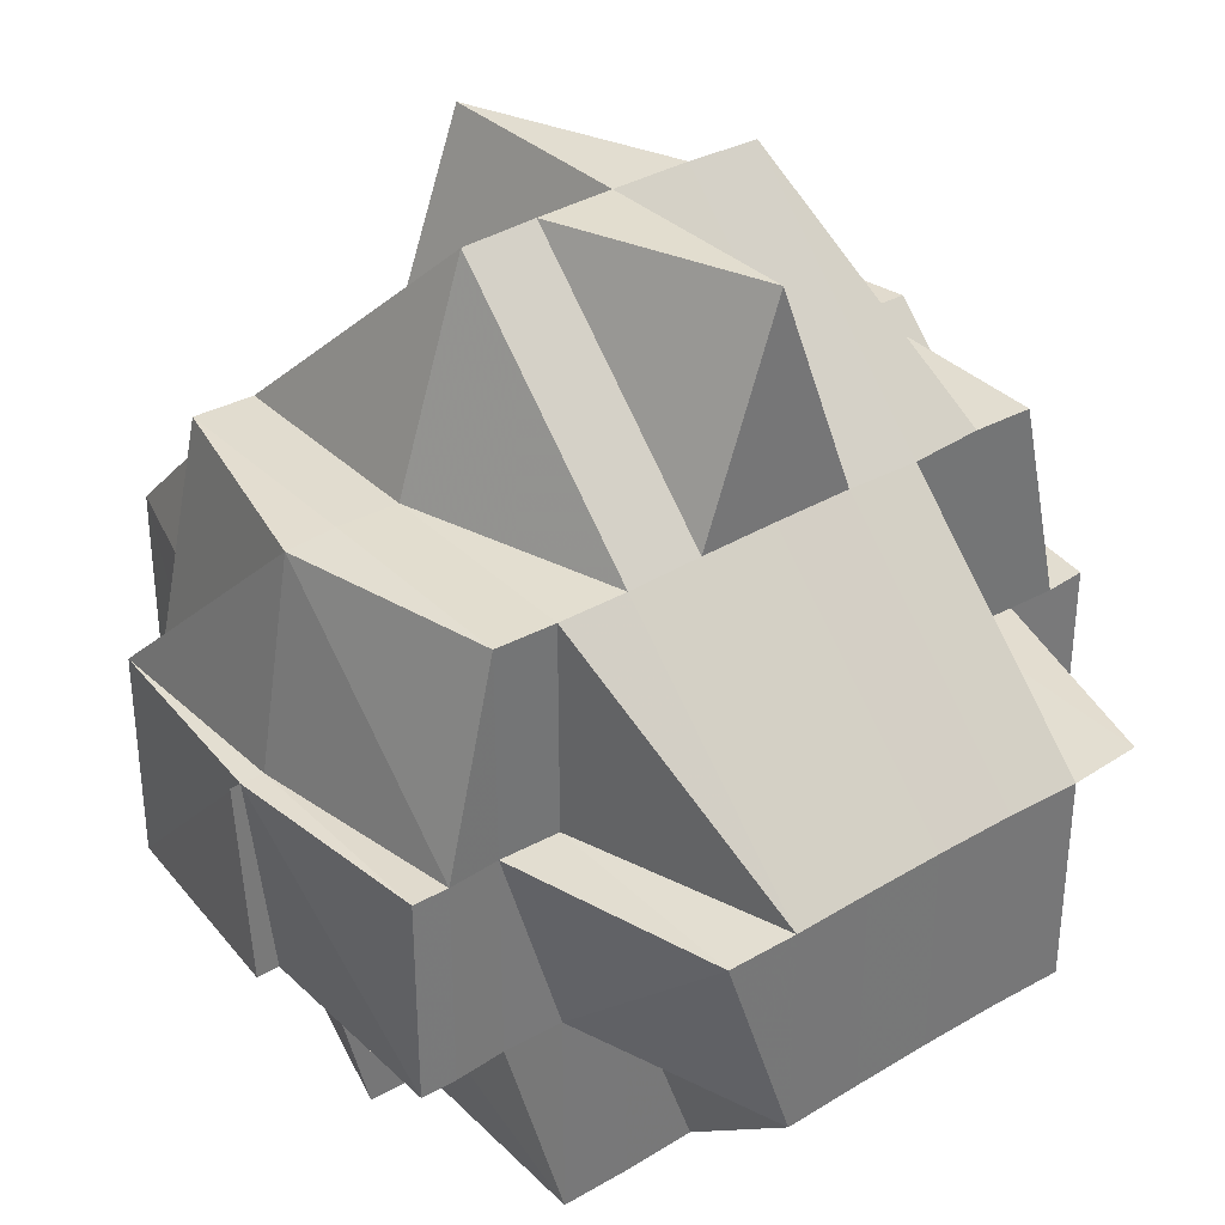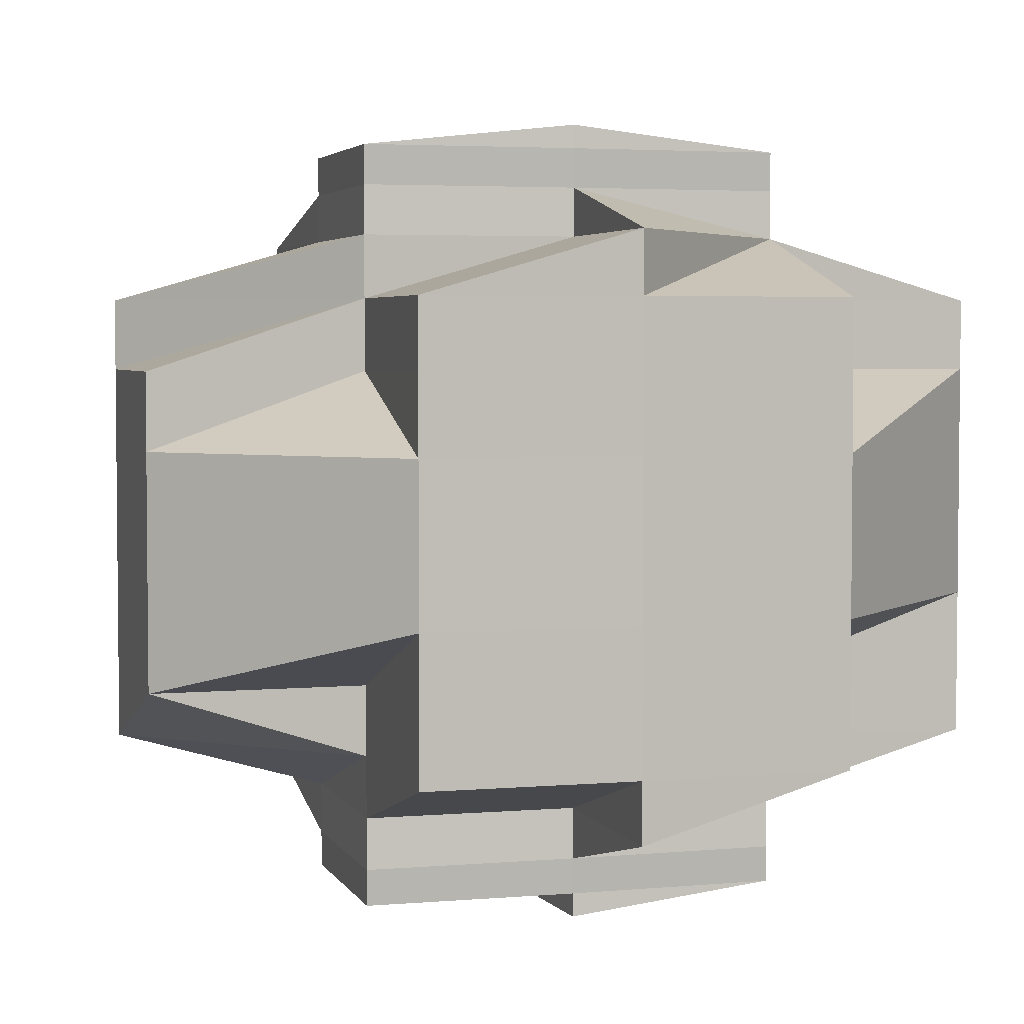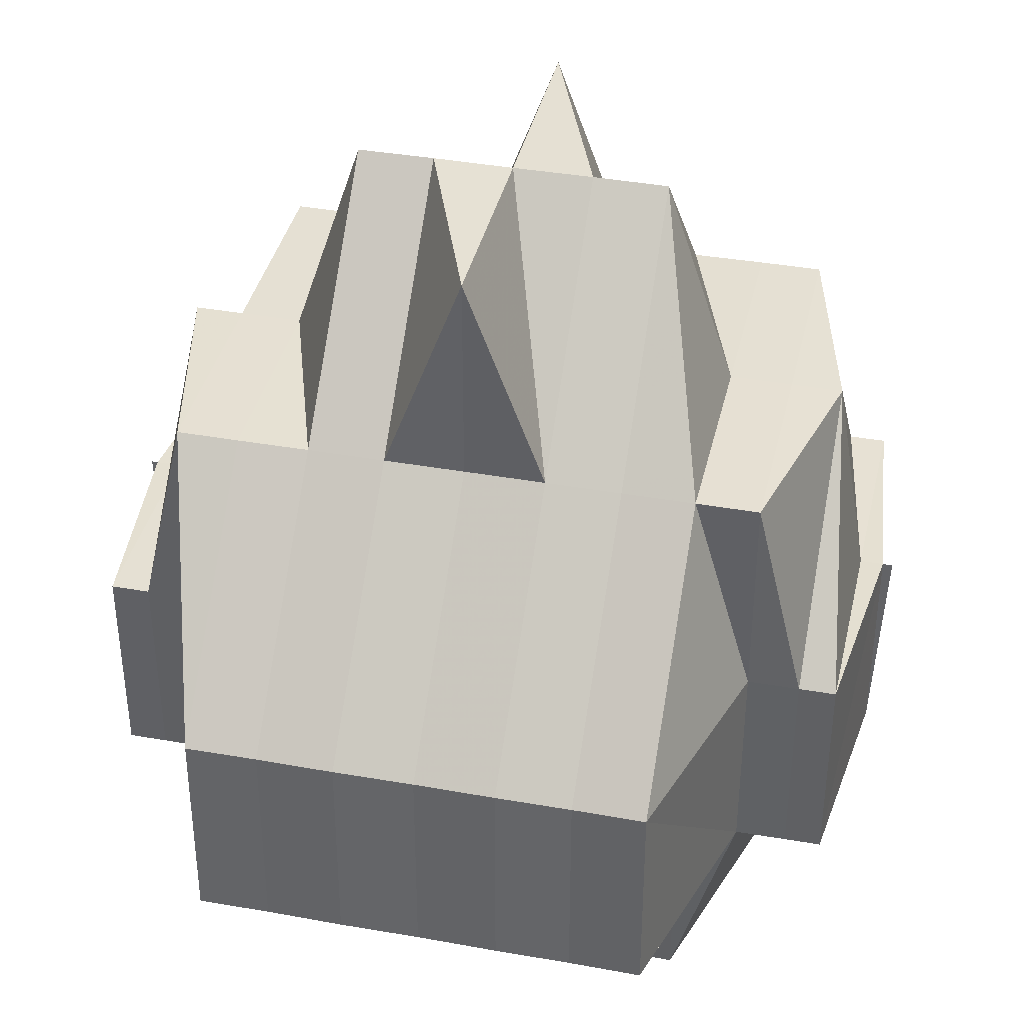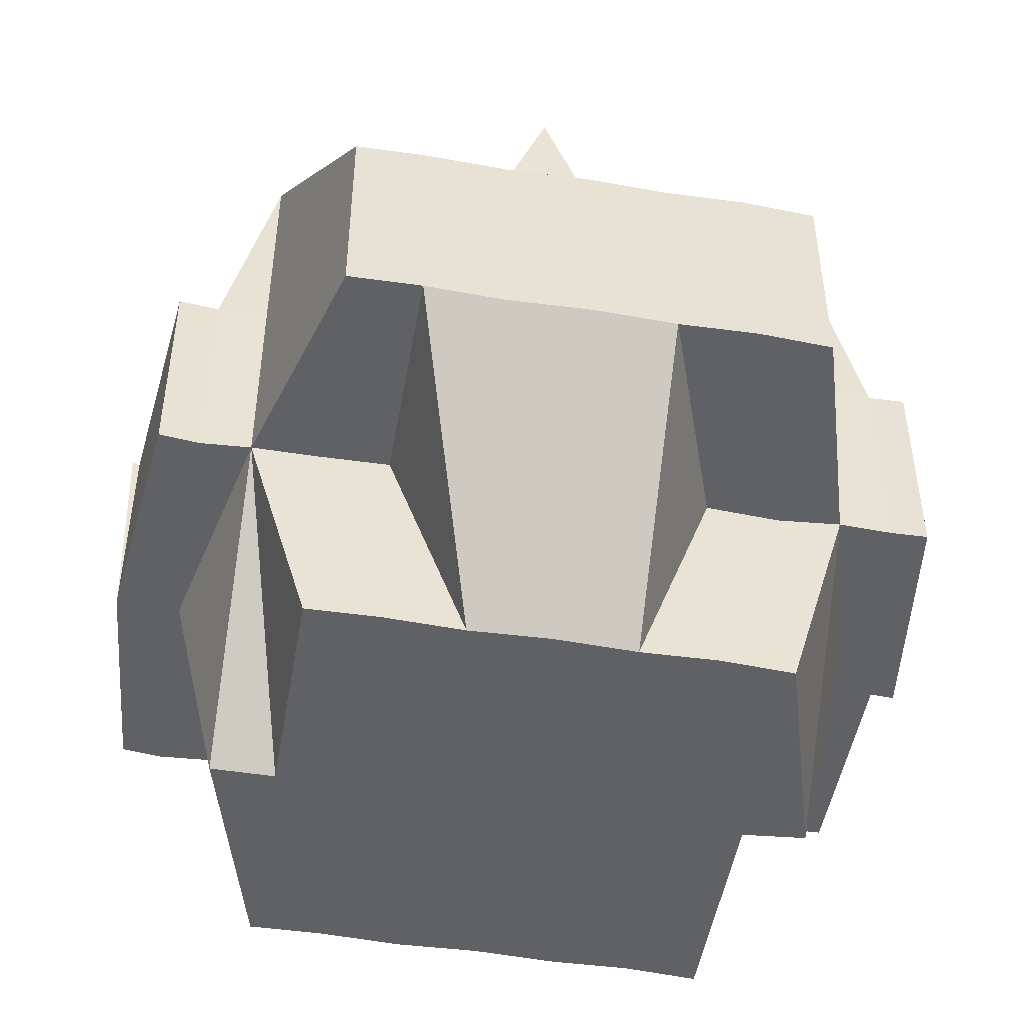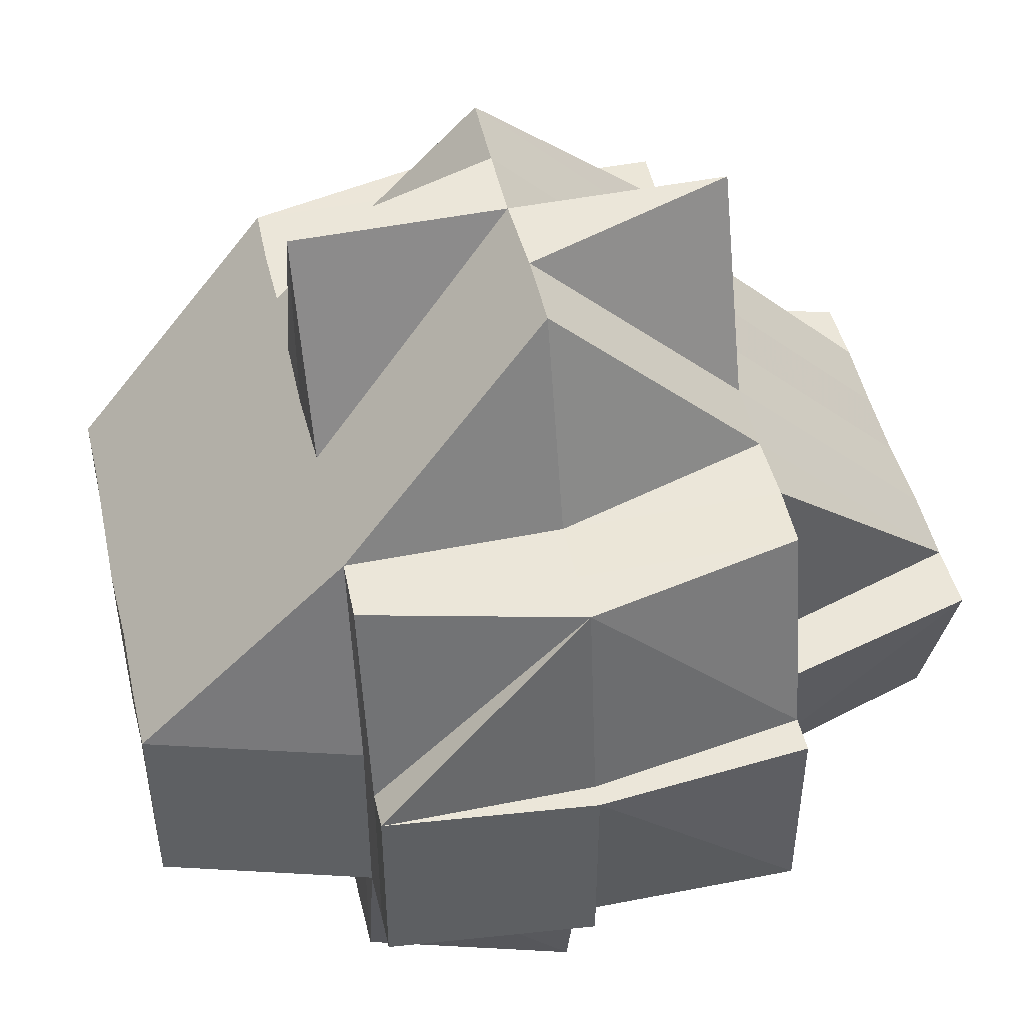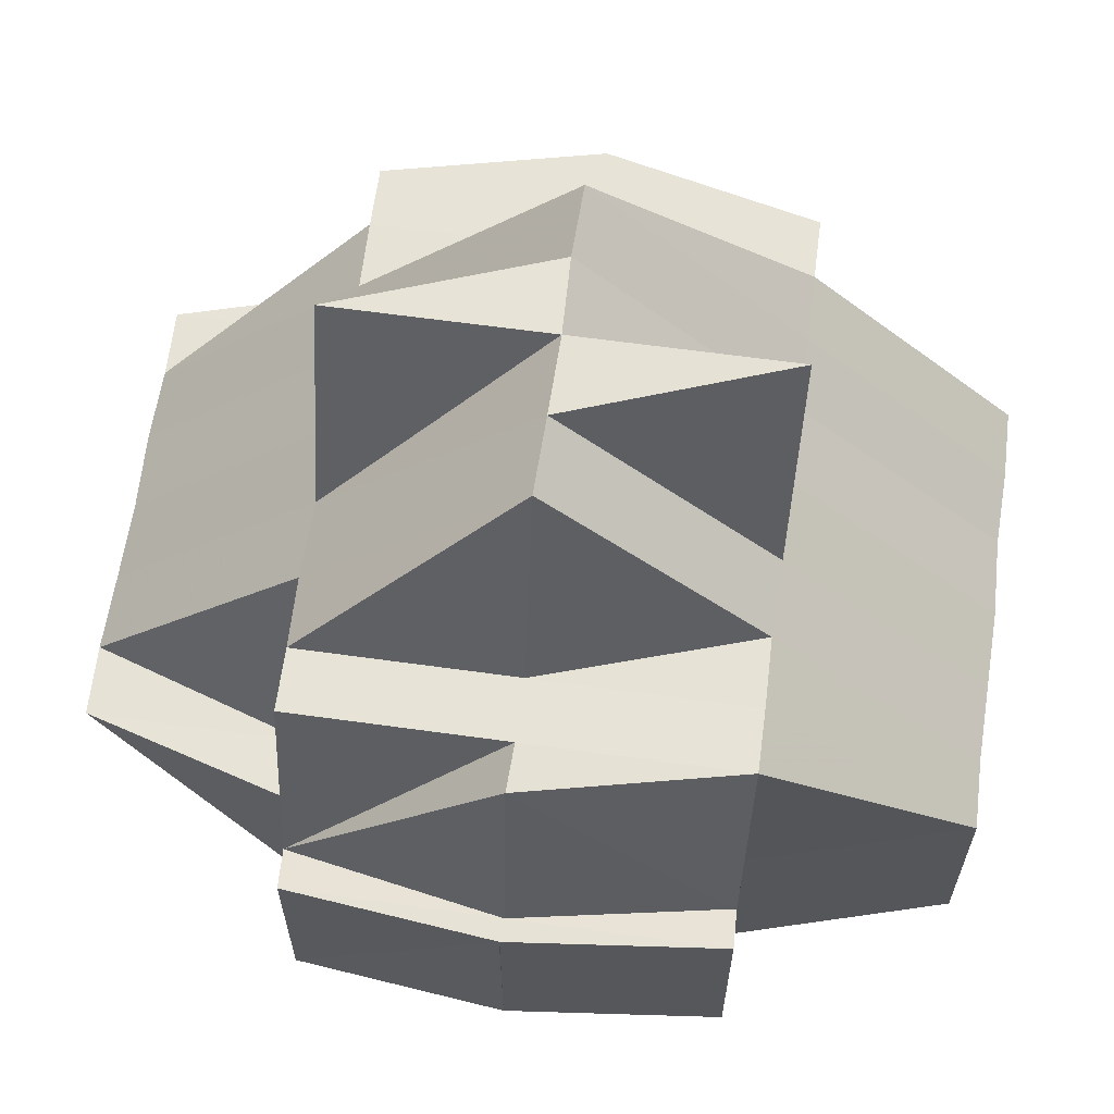
<metadata>
{"format":"obj","ext":"obj","renderer":"f3d","projection":"perspective","resolution":1024,"background":"white","views":[{"elev":35.1,"azim":-128.5,"up":"+Y"},{"elev":3.8,"azim":-16.5,"up":"+Z"},{"elev":38.6,"azim":102.7,"up":"+Y"},{"elev":-49.2,"azim":80.1,"up":"+Y"},{"elev":47.4,"azim":167.3,"up":"+Y"},{"elev":63.4,"azim":8.0,"up":"+Y"}]}
</metadata>
<code>
o 628
v 2226 1854 13.58
v 2226 1854 13.58
v 2226 1854 13.58
v 2226 1854 13.58
v 2226 1854 13.58
v 2226 1854 13.58
v 2226 1854 13.58
v 2226 1854 13.58
v 2226 1854 13.58
v 2226 1854 13.58
v 2226 1854 13.58
v 2226 1854 13.58
v 2226 1854 13.58
v 2226 1854 13.58
v 2226 1854 13.58
v 2226 1854 13.58
v 2226 1854 13.58
v 2226 1854 13.58
v 2226 1854 13.58
v 2226 1854 13.57
v 2226 1854 13.58
v 2226 1854 13.58
v 2226 1854 13.58
v 2226 1854 13.58
v 2226 1854 13.58
v 2226 1854 13.58
v 2226 1854 13.58
v 2226 1854 13.58
v 2226 1854 13.58
v 2226 1854 13.58
v 2226 1854 13.58
v 2226 1854 13.58
v 2226 1854 13.58
v 2226 1854 13.58
v 2226 1854 13.57
v 2226 1854 13.57
v 2226 1854 13.57
v 2226 1854 13.58
v 2226 1854 13.58
v 2226 1854 13.58
v 2226 1854 13.58
v 2226 1854 13.57
v 2226 1854 13.57
v 2226 1854 13.57
v 2226 1854 13.57
v 2226 1854 13.57
v 2226 1854 13.57
v 2226 1854 13.57
v 2226 1854 13.57
v 2226 1854 13.57
v 2226 1854 13.57
v 2226 1854 13.57
v 2226 1854 13.57
v 2226 1854 13.57
v 2226 1854 13.57
v 2226 1854 13.57
v 2226 1854 13.57
v 2226 1854 13.57
v 2226 1854 13.58
v 2226 1854 13.57
v 2226 1854 13.57
v 2226 1854 13.57
v 2226 1854 13.57
v 2226 1854 13.57
v 2226 1854 13.56
v 2226 1854 13.56
v 2226 1854 13.57
v 2226 1854 13.56
v 2226 1854 13.56
v 2226 1854 13.56
v 2226 1854 13.56
v 2226 1854 13.56
v 2226 1854 13.57
v 2226 1854 13.57
v 2226 1854 13.57
v 2226 1854 13.57
v 2226 1854 13.57
v 2226 1854 13.57
v 2226 1854 13.57
v 2226 1854 13.55
v 2226 1854 13.56
v 2226 1854 13.57
v 2226 1854 13.58
v 2226 1854 13.57
v 2226 1854 13.57
v 2226 1854 13.58
v 2226 1854 13.57
v 2226 1854 13.58
v 2226 1854 13.58
v 2226 1854 13.58
v 2226 1854 13.58
v 2226 1854 13.58
v 2226 1854 13.58
v 2226 1854 13.58
v 2226 1854 13.58
v 2226 1854 13.58
v 2226 1854 13.58
v 2226 1854 13.58
v 2226 1854 13.58
v 2226 1854 13.58
v 2226 1854 13.57
v 2226 1854 13.58
v 2226 1854 13.58
v 2226 1854 13.58
v 2226 1854 13.57
v 2226 1854 13.57
v 2226 1854 13.57
v 2226 1854 13.58
v 2226 1854 13.57
v 2226 1854 13.57
v 2226 1854 13.57
v 2226 1854 13.57
v 2226 1854 13.57
v 2226 1854 13.57
v 2226 1854 13.57
v 2226 1854 13.57
v 2226 1854 13.57
v 2226 1854 13.58
v 2226 1854 13.57
v 2226 1854 13.57
v 2226 1854 13.57
v 2226 1854 13.57
v 2226 1854 13.57
v 2226 1854 13.57
v 2226 1854 13.57
v 2226 1854 13.58
v 2226 1854 13.58
v 2226 1854 13.58
v 2226 1854 13.57
v 2226 1854 13.57
v 2226 1854 13.57
v 2226 1854 13.57
v 2226 1854 13.58
v 2226 1854 13.57
v 2226 1854 13.57
v 2226 1854 13.57
v 2226 1854 13.56
v 2226 1854 13.56
v 2226 1854 13.57
v 2226 1854 13.56
v 2226 1854 13.57
v 2226 1854 13.56
v 2226 1854 13.56
v 2226 1854 13.56
v 2226 1854 13.56
v 2226 1854 13.56
v 2226 1854 13.56
v 2226 1854 13.56
v 2226 1854 13.57
v 2226 1854 13.56
v 2226 1854 13.56
v 2226 1854 13.56
v 2226 1854 13.56
v 2226 1854 13.57
v 2226 1854 13.57
v 2226 1854 13.56
v 2226 1854 13.56
v 2226 1854 13.56
v 2226 1854 13.56
v 2226 1854 13.56
v 2226 1854 13.56
v 2226 1854 13.56
v 2226 1854 13.56
v 2226 1854 13.56
v 2226 1854 13.56
v 2226 1854 13.56
v 2226 1854 13.55
v 2226 1854 13.55
v 2226 1854 13.55
v 2226 1854 13.55
v 2226 1854 13.56
v 2226 1854 13.56
v 2226 1854 13.56
v 2226 1854 13.55
v 2226 1854 13.56
v 2226 1854 13.56
v 2226 1854 13.56
v 2226 1854 13.56
v 2226 1854 13.56
v 2226 1854 13.55
v 2226 1854 13.55
v 2226 1854 13.55
v 2226 1854 13.55
v 2226 1854 13.55
v 2226 1854 13.56
v 2226 1854 13.55
v 2226 1854 13.55
v 2226 1854 13.55
v 2226 1854 13.55
v 2226 1854 13.55
v 2226 1854 13.55
v 2226 1854 13.55
v 2226 1854 13.55
v 2226 1854 13.55
v 2226 1854 13.55
v 2226 1854 13.55
v 2226 1854 13.56
v 2226 1854 13.55
v 2226 1854 13.55
v 2226 1854 13.55
v 2226 1854 13.55
v 2226 1854 13.55
v 2226 1854 13.55
v 2226 1854 13.55
v 2226 1854 13.55
v 2226 1854 13.55
v 2226 1854 13.55
v 2226 1854 13.55
v 2226 1854 13.55
v 2226 1854 13.55
v 2226 1854 13.55
v 2226 1854 13.55
v 2226 1854 13.55
v 2226 1854 13.55
v 2226 1854 13.55
v 2226 1854 13.55
v 2226 1854 13.55
v 2226 1854 13.55
v 2226 1854 13.55
v 2226 1854 13.55
v 2226 1854 13.55
v 2226 1854 13.55
v 2226 1854 13.55
v 2226 1854 13.55
v 2226 1854 13.55
v 2226 1854 13.55
v 2226 1854 13.55
v 2226 1854 13.55
v 2226 1854 13.55
v 2226 1854 13.55
v 2226 1854 13.55
v 2226 1854 13.55
v 2226 1854 13.55
v 2226 1854 13.55
v 2226 1854 13.55
v 2226 1854 13.55
v 2226 1854 13.55
v 2226 1854 13.55
v 2226 1854 13.55
v 2226 1854 13.56
v 2226 1854 13.56
v 2226 1854 13.56
v 2226 1854 13.55
v 2226 1854 13.55
v 2226 1854 13.56
v 2226 1854 13.56
v 2226 1854 13.55
v 2226 1854 13.55
v 2226 1854 13.55
v 2226 1854 13.55
v 2226 1854 13.55
v 2226 1854 13.55
v 2226 1854 13.55
v 2226 1854 13.55
v 2226 1854 13.55
v 2226 1854 13.55
v 2226 1854 13.55
v 2226 1854 13.56
v 2226 1854 13.55
v 2226 1854 13.55
v 2226 1854 13.55
v 2226 1854 13.55
v 2226 1854 13.55
v 2226 1854 13.55
v 2226 1854 13.55
v 2226 1854 13.55
v 2226 1854 13.55
v 2226 1854 13.55
v 2226 1854 13.55
v 2226 1854 13.56
v 2226 1854 13.56
v 2226 1854 13.56
v 2226 1854 13.56
v 2226 1854 13.56
v 2226 1854 13.57
v 2226 1854 13.57
v 2226 1854 13.57
v 2226 1854 13.55
v 2226 1854 13.56
v 2226 1854 13.56
v 2226 1854 13.57
v 2226 1854 13.57
v 2226 1854 13.57
v 2226 1854 13.58
v 2226 1854 13.58
v 2226 1854 13.58
v 2226 1854 13.58
v 2226 1854 13.57
v 2226 1854 13.57
v 2226 1854 13.57
v 2226 1854 13.57
v 2226 1854 13.58
v 2226 1854 13.58
v 2226 1854 13.58
v 2226 1854 13.57
v 2226 1854 13.57
v 2226 1854 13.57
v 2226 1854 13.56
v 2226 1854 13.56
v 2226 1854 13.56
v 2226 1854 13.56
v 2226 1854 13.56
v 2226 1854 13.55
v 2226 1854 13.56
v 2226 1854 13.56
v 2226 1854 13.55
v 2226 1854 13.55
v 2226 1854 13.56
v 2226 1854 13.55
v 2226 1854 13.55
v 2226 1854 13.56
v 2226 1854 13.55
v 2226 1854 13.55
v 2226 1854 13.55
v 2226 1854 13.55
v 2226 1854 13.55
v 2226 1854 13.55
v 2226 1854 13.55
v 2226 1854 13.55
v 2226 1854 13.55
v 2226 1854 13.55
v 2226 1854 13.55
v 2226 1854 13.55
v 2226 1854 13.55
v 2226 1854 13.55
v 2226 1854 13.55
f 1 2 3
f 4 5 3
f 1 6 7
f 6 8 9
f 7 10 11
f 12 13 10
f 14 15 13
f 12 14 16
f 17 14 18
f 19 20 14
f 21 22 7
f 21 23 24
f 24 25 26
f 22 27 25
f 25 28 29
f 16 30 25
f 27 31 30
f 25 30 32
f 30 33 28
f 30 34 33
f 35 36 34
f 37 35 38
f 38 39 40
f 41 35 39
f 42 43 35
f 43 44 45
f 45 46 36
f 35 45 47
f 48 45 35
f 49 50 46
f 45 49 51
f 51 52 53
f 54 55 52
f 56 54 57
f 58 53 59
f 60 61 59
f 62 63 61
f 64 49 45
f 64 65 49
f 65 66 49
f 49 66 67
f 65 68 66
f 66 69 67
f 68 70 66
f 66 70 69
f 71 72 70
f 67 69 73
f 67 73 74
f 75 76 74
f 77 75 78
f 74 73 79
f 72 80 81
f 74 79 82
f 78 82 83
f 84 85 82
f 86 84 83
f 82 79 87
f 88 86 89
f 39 83 89
f 90 88 91
f 83 82 92
f 83 92 89
f 82 87 92
f 91 93 7
f 94 95 93
f 89 92 96
f 89 96 93
f 96 12 93
f 92 97 96
f 92 87 97
f 96 98 99
f 93 99 100
f 93 100 9
f 97 101 102
f 103 102 104
f 87 105 97
f 105 106 97
f 106 107 108
f 87 109 105
f 105 110 106
f 109 110 105
f 79 109 87
f 110 111 106
f 109 112 110
f 106 111 113
f 79 114 109
f 114 112 109
f 73 114 79
f 113 115 116
f 117 116 118
f 111 119 113
f 120 121 111
f 111 122 119
f 123 122 111
f 119 124 125
f 126 125 127
f 126 127 128
f 129 130 126
f 131 132 130
f 133 131 126
f 134 135 124
f 122 134 119
f 119 134 136
f 122 137 134
f 138 137 139
f 137 140 134
f 134 140 141
f 137 142 140
f 143 142 137
f 144 145 142
f 146 142 143
f 147 146 143
f 123 147 122
f 147 148 149
f 150 147 123
f 151 152 147
f 112 150 123
f 153 146 147
f 112 154 155
f 153 156 146
f 157 150 112
f 157 158 159
f 156 160 161
f 162 157 112
f 114 162 112
f 163 153 157
f 162 163 157
f 164 156 153
f 163 164 153
f 165 164 163
f 166 167 165
f 167 168 169
f 170 169 171
f 172 173 163
f 173 174 164
f 175 171 176
f 177 175 178
f 179 180 175
f 174 181 182
f 183 182 164
f 164 182 156
f 182 184 156
f 156 184 185
f 182 186 184
f 181 187 186
f 188 186 182
f 186 189 190
f 191 192 188
f 193 188 194
f 195 191 194
f 194 196 197
f 194 198 196
f 199 200 198
f 201 202 200
f 199 201 203
f 204 201 199
f 205 206 202
f 207 205 208
f 209 206 210
f 209 211 212
f 213 211 214
f 204 215 216
f 217 216 218
f 219 220 204
f 220 221 222
f 213 223 224
f 224 225 226
f 227 223 228
f 228 225 210
f 229 225 230
f 231 230 232
f 233 223 231
f 233 234 235
f 236 222 237
f 238 237 239
f 238 239 240
f 241 240 242
f 243 244 238
f 245 243 246
f 247 238 246
f 248 249 238
f 248 236 249
f 250 236 248
f 251 236 250
f 250 252 253
f 251 254 255
f 256 251 250
f 257 253 258
f 256 259 260
f 261 251 256
f 262 251 261
f 261 256 263
f 263 256 257
f 186 262 261
f 203 262 186
f 264 265 263
f 262 266 267
f 187 268 262
f 268 269 262
f 184 263 185
f 185 263 270
f 263 257 270
f 185 270 142
f 270 257 271
f 142 270 272
f 270 271 272
f 142 272 140
f 272 271 273
f 140 272 274
f 272 273 274
f 140 274 141
f 271 246 273
f 141 274 64
f 141 64 275
f 274 65 64
f 274 273 65
f 273 68 65
f 273 246 68
f 276 277 275
f 246 278 279
f 246 279 280
f 275 281 282
f 275 282 283
f 284 283 285
f 286 285 287
f 288 289 286
f 290 291 289
f 292 293 294
f 295 296 297
f 69 298 73
f 73 298 114
f 298 162 114
f 298 299 162
f 299 163 162
f 69 300 298
f 300 299 298
f 300 175 299
f 70 300 69
f 70 81 300
f 301 81 70
f 302 303 301
f 81 304 305
f 306 307 304
f 217 306 81
f 81 306 308
f 309 310 311
f 312 313 310
f 314 315 316
f 317 318 319
f 320 321 318
f 322 323 324
f 325 326 323

</code>
